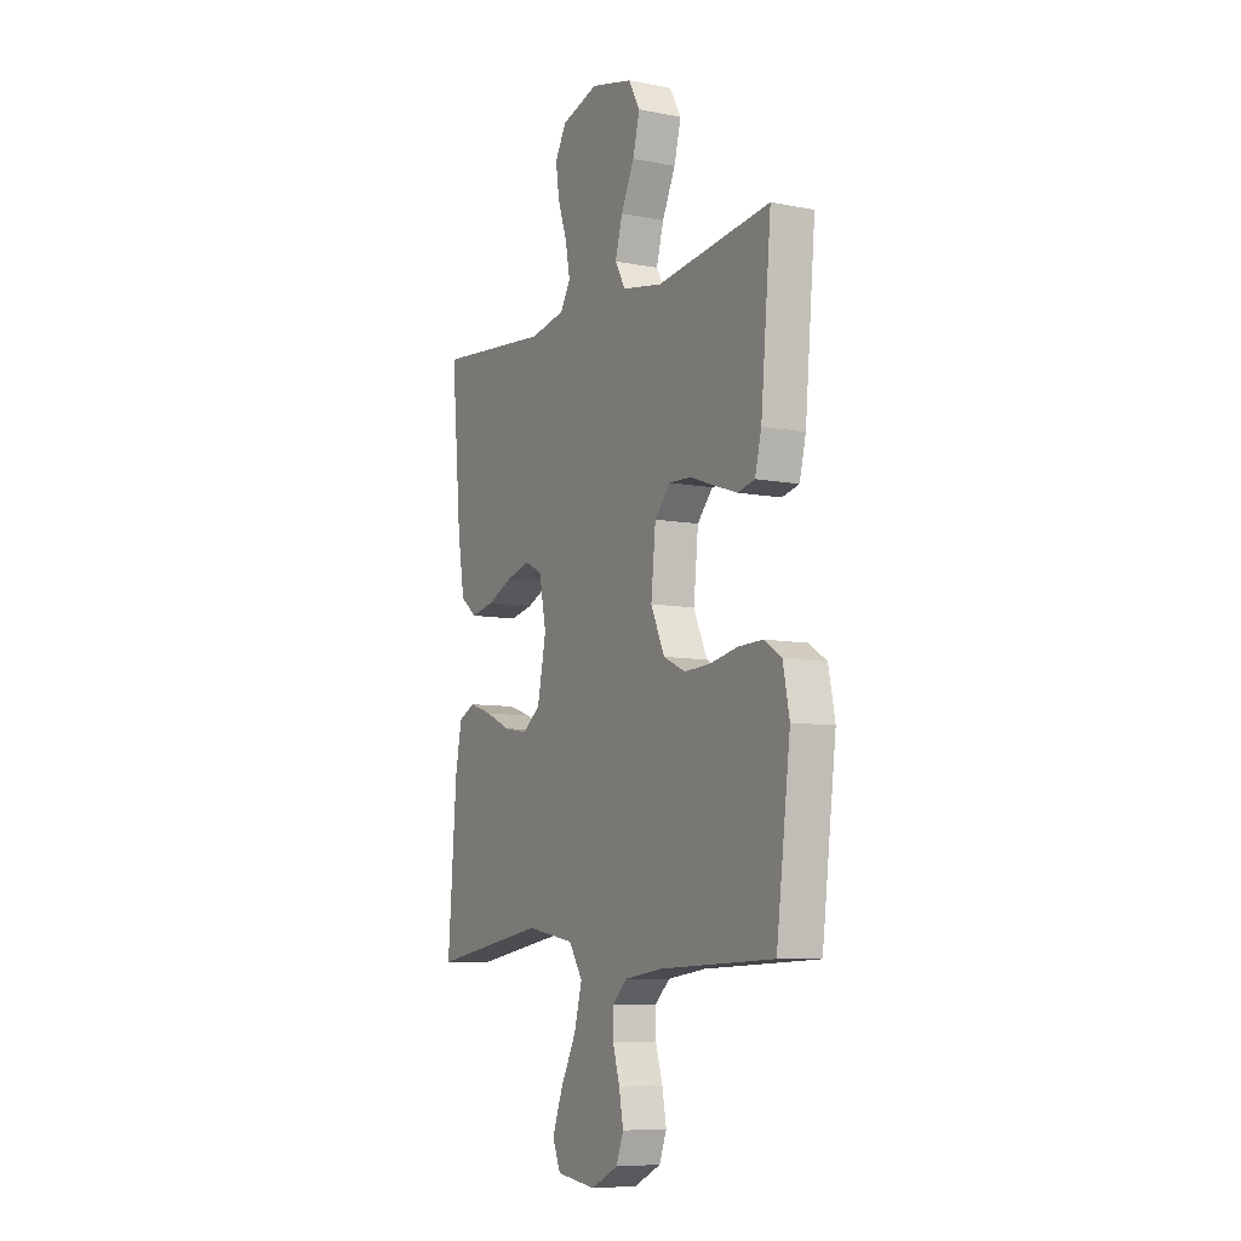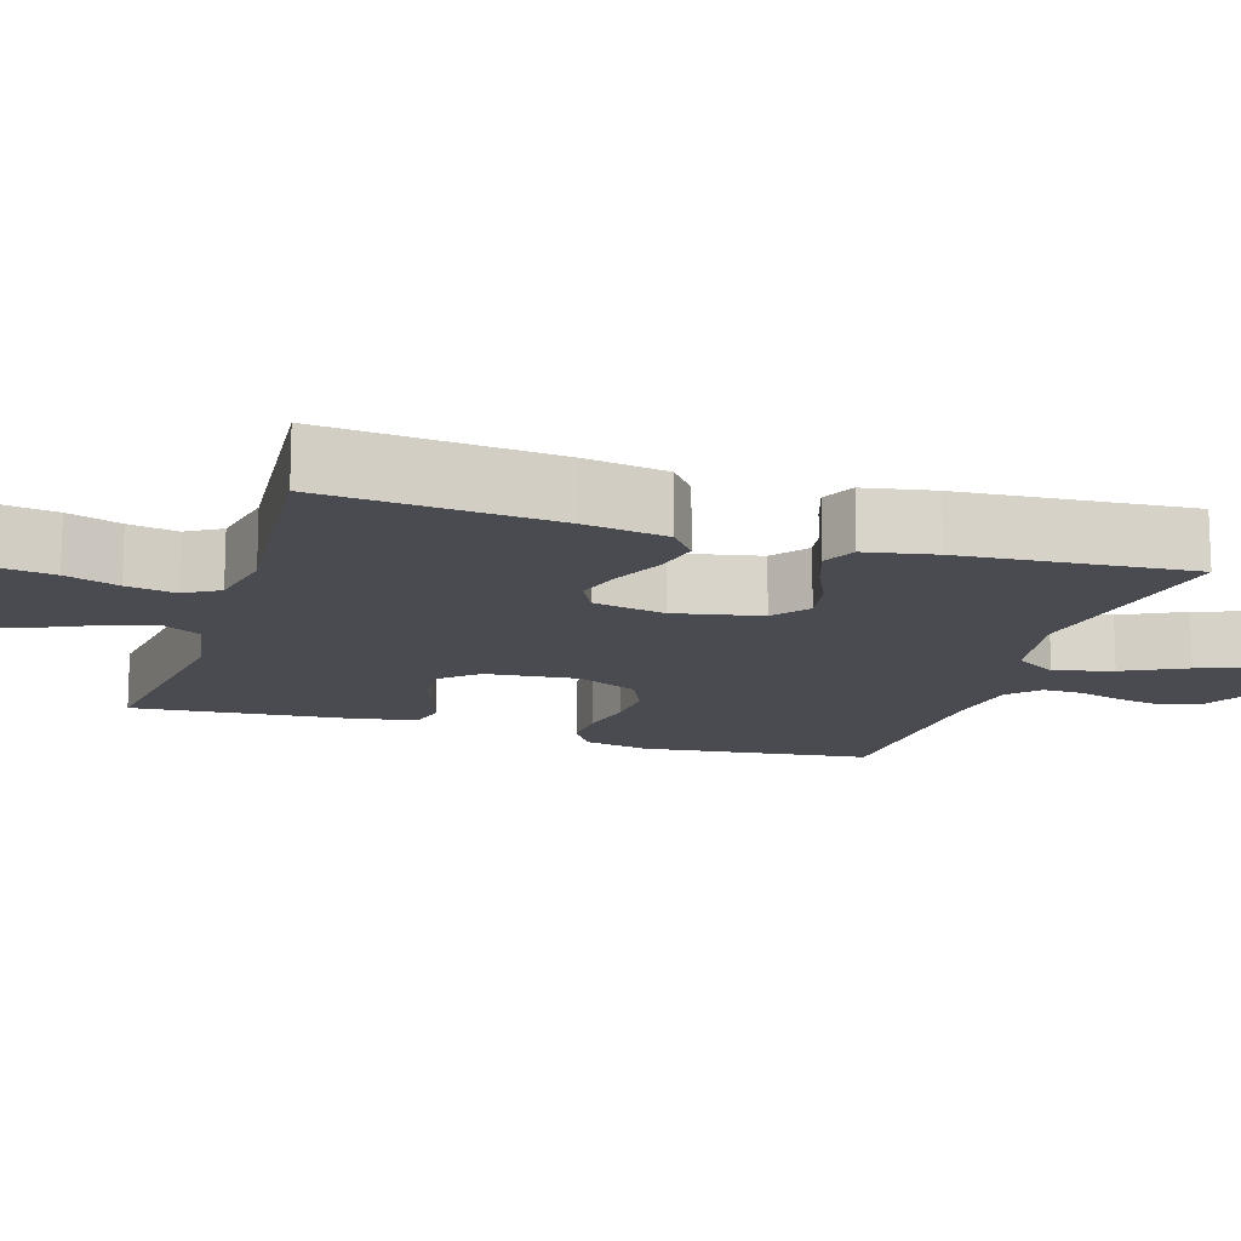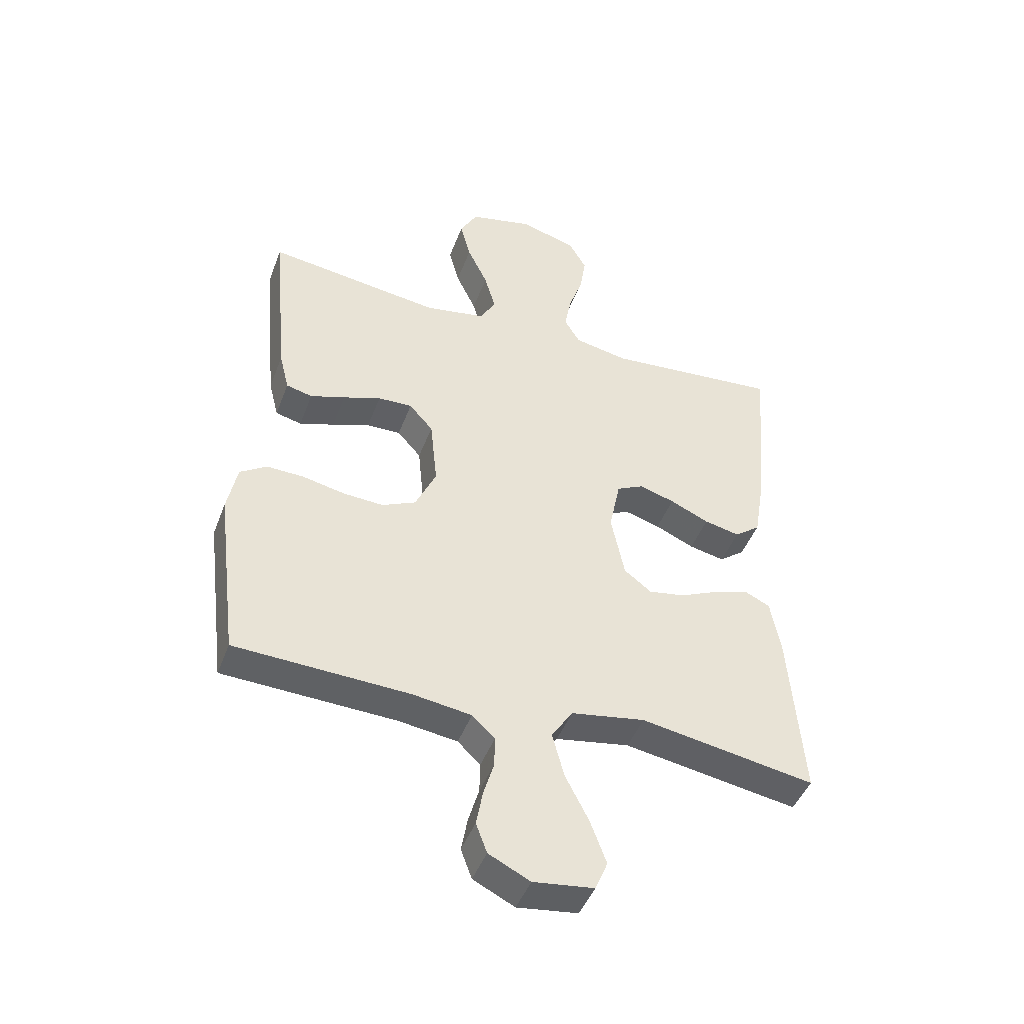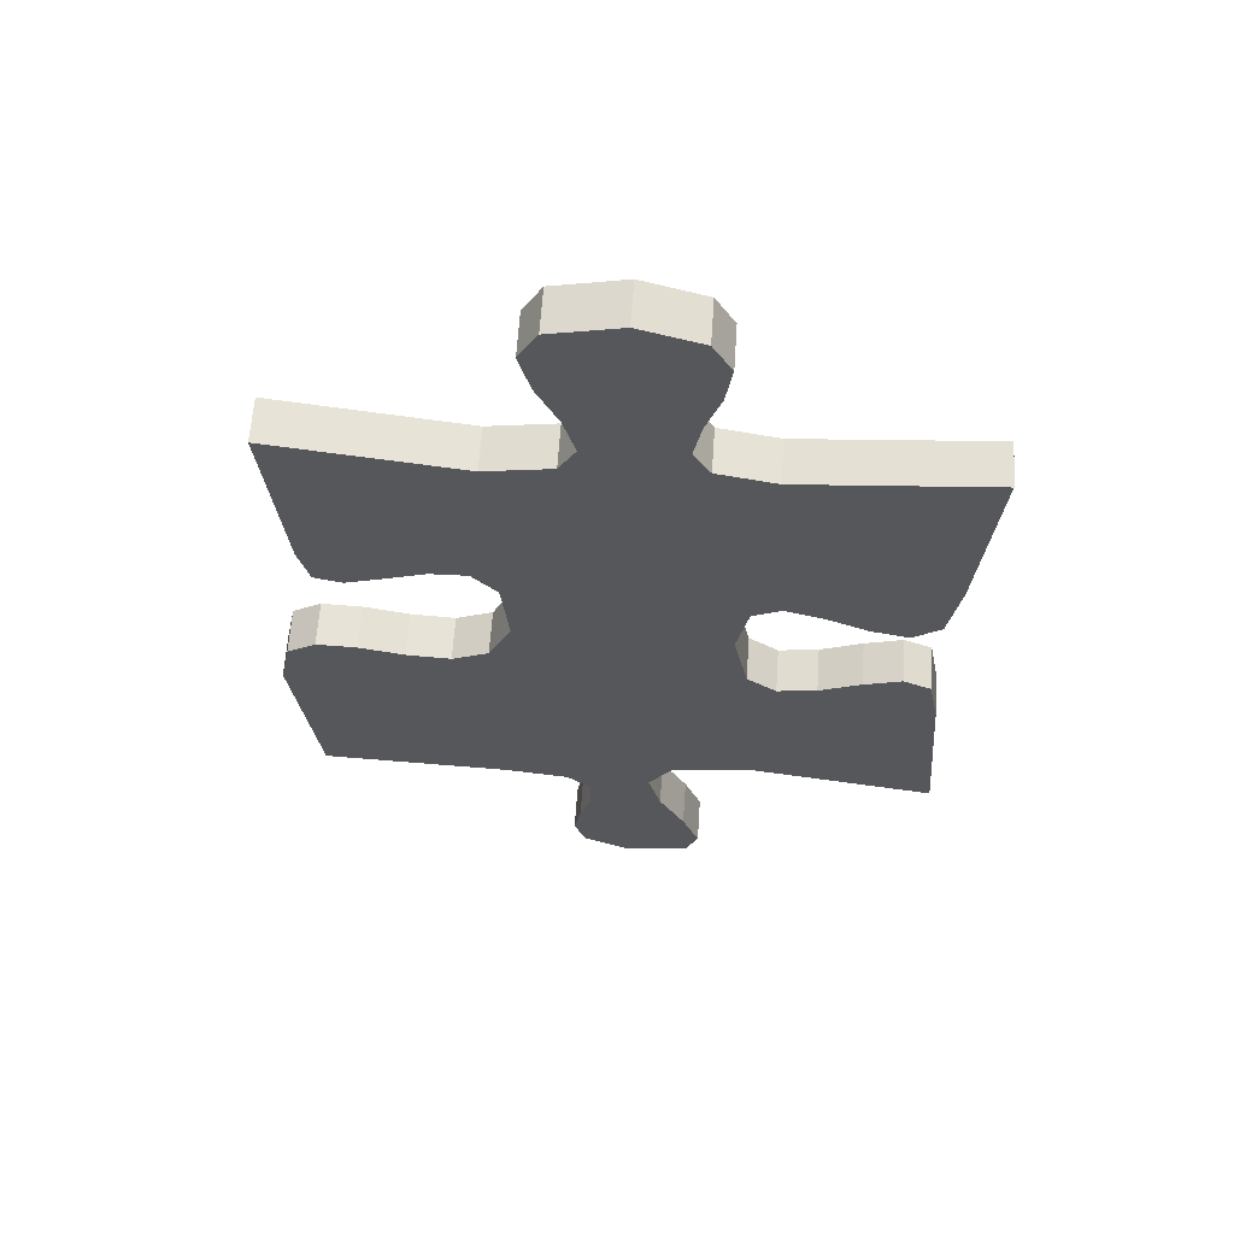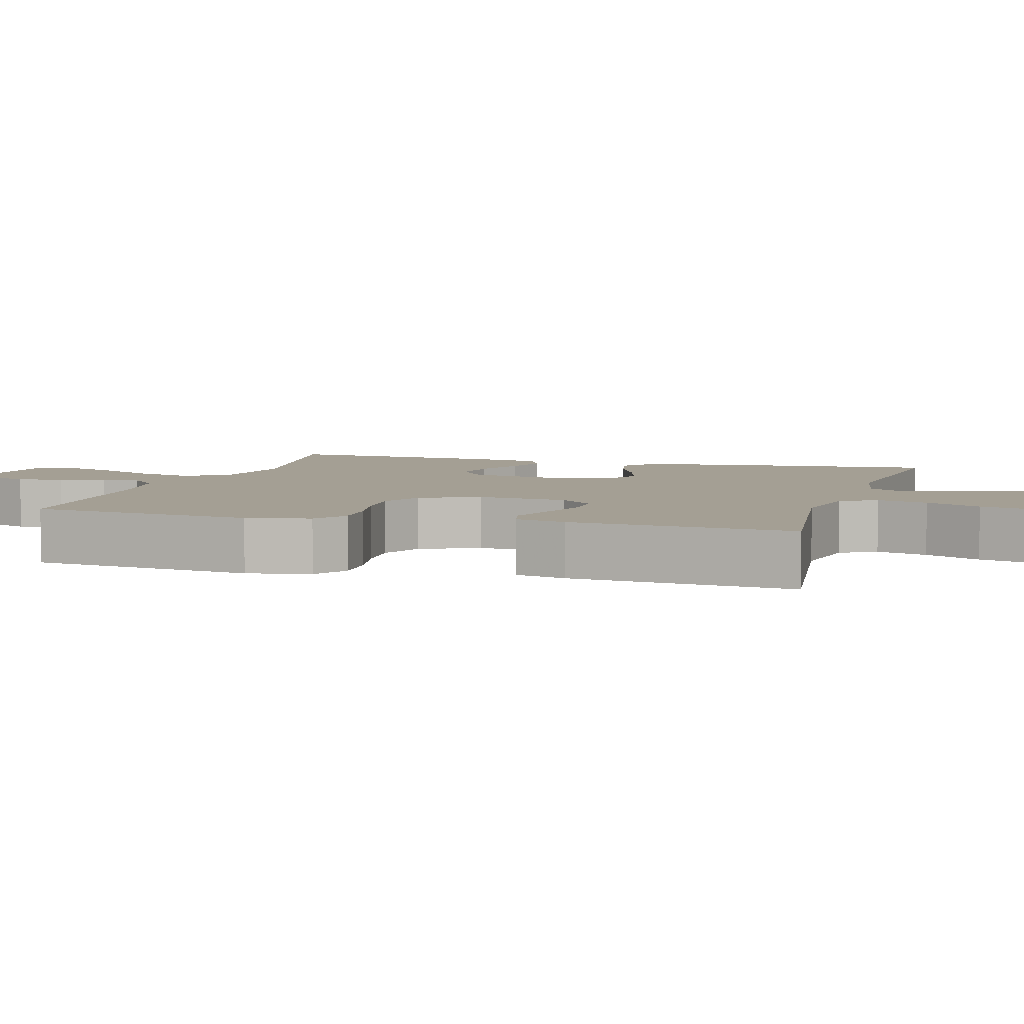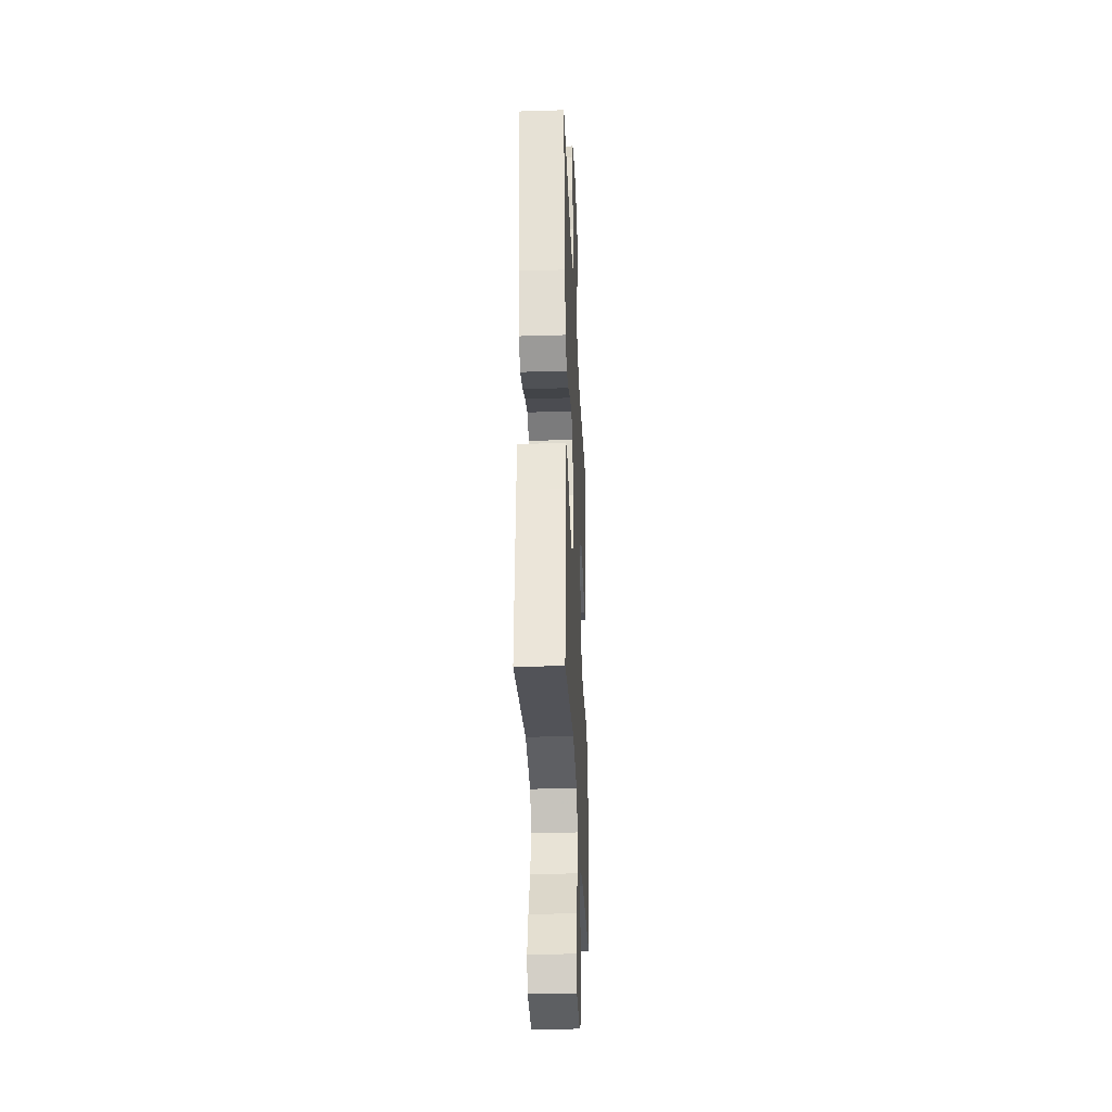
<metadata>
{"format":"obj","ext":"obj","renderer":"f3d","projection":"perspective","resolution":1024,"background":"white","views":[{"elev":-7.9,"azim":-118.6,"up":"+Z"},{"elev":-14.4,"azim":72.5,"up":"+Y"},{"elev":-45.6,"azim":-20.1,"up":"+Z"},{"elev":62.7,"azim":3.9,"up":"+Z"},{"elev":5.5,"azim":-73.6,"up":"+Y"},{"elev":-32.0,"azim":92.5,"up":"+Z"}]}
</metadata>
<code>
v 0.5 0.07 0.5
v 0.474 0.07 0.2
v 0.456 0.07 0.09
v 0.412 0.07 0.056
v 0.351 0.07 0.069
v 0.284 0.07 0.099
v 0.223 0.07 0.117
v 0.177 0.07 0.094
v 0.158 0.07 0
v 0.181 0.07 -0.113
v 0.228 0.07 -0.149
v 0.29 0.07 -0.138
v 0.356 0.07 -0.108
v 0.416 0.07 -0.088
v 0.46 0.07 -0.109
v 0.477 0.07 -0.2
v 0.5 0.07 -0.5
v 0.2 0.07 -0.45
v 0.073 0.07 -0.472
v 0.037 0.07 -0.528
v 0.057 0.07 -0.604
v 0.098 0.07 -0.685
v 0.125 0.07 -0.758
v 0.104 0.07 -0.809
v 0 0.07 -0.823
v -0.071 0.07 -0.788
v -0.09 0.07 -0.737
v -0.079 0.07 -0.677
v -0.061 0.07 -0.616
v -0.06 0.07 -0.563
v -0.099 0.07 -0.526
v -0.2 0.07 -0.512
v -0.5 0.07 -0.5
v -0.537 0.07 -0.2
v -0.52 0.07 -0.115
v -0.474 0.07 -0.085
v -0.41 0.07 -0.087
v -0.338 0.07 -0.102
v -0.268 0.07 -0.106
v -0.21 0.07 -0.079
v -0.174 0.07 0
v -0.186 0.07 0.12
v -0.227 0.07 0.166
v -0.286 0.07 0.164
v -0.351 0.07 0.141
v -0.411 0.07 0.121
v -0.456 0.07 0.132
v -0.473 0.07 0.2
v -0.5 0.07 0.5
v -0.2 0.07 0.46
v -0.095 0.07 0.479
v -0.068 0.07 0.527
v -0.087 0.07 0.595
v -0.122 0.07 0.669
v -0.14 0.07 0.739
v -0.11 0.07 0.793
v 0 0.07 0.819
v 0.097 0.07 0.79
v 0.127 0.07 0.737
v 0.117 0.07 0.67
v 0.093 0.07 0.6
v 0.081 0.07 0.536
v 0.108 0.07 0.491
v 0.2 0.07 0.473
v 0.5 0 0.5
v 0.474 0 0.2
v 0.456 0 0.09
v 0.412 0 0.056
v 0.351 0 0.069
v 0.284 0 0.099
v 0.223 0 0.117
v 0.177 0 0.094
v 0.158 0 0
v 0.181 0 -0.113
v 0.228 0 -0.149
v 0.29 0 -0.138
v 0.356 0 -0.108
v 0.416 0 -0.088
v 0.46 0 -0.109
v 0.477 0 -0.2
v 0.5 0 -0.5
v 0.2 0 -0.45
v 0.073 0 -0.472
v 0.037 0 -0.528
v 0.057 0 -0.604
v 0.098 0 -0.685
v 0.125 0 -0.758
v 0.104 0 -0.809
v 0 0 -0.823
v -0.071 0 -0.788
v -0.09 0 -0.737
v -0.079 0 -0.677
v -0.061 0 -0.616
v -0.06 0 -0.563
v -0.099 0 -0.526
v -0.2 0 -0.512
v -0.5 0 -0.5
v -0.537 0 -0.2
v -0.52 0 -0.115
v -0.474 0 -0.085
v -0.41 0 -0.087
v -0.338 0 -0.102
v -0.268 0 -0.106
v -0.21 0 -0.079
v -0.174 0 0
v -0.186 0 0.12
v -0.227 0 0.166
v -0.286 0 0.164
v -0.351 0 0.141
v -0.411 0 0.121
v -0.456 0 0.132
v -0.473 0 0.2
v -0.5 0 0.5
v -0.2 0 0.46
v -0.095 0 0.479
v -0.068 0 0.527
v -0.087 0 0.595
v -0.122 0 0.669
v -0.14 0 0.739
v -0.11 0 0.793
v 0 0 0.819
v 0.097 0 0.79
v 0.127 0 0.737
v 0.117 0 0.67
v 0.093 0 0.6
v 0.081 0 0.536
v 0.108 0 0.491
v 0.2 0 0.473
f 59 60 61
f 58 59 61
f 57 58 61
f 56 57 61
f 55 56 61
f 54 55 61
f 53 54 61
f 52 53 61 62
f 51 52 62 63
f 48 49 50
f 47 48 50
f 46 47 50
f 45 46 50
f 44 45 50
f 51 63 64
f 50 51 64
f 44 50 64
f 43 44 64
f 36 37 38
f 35 36 38
f 34 35 38
f 33 34 38
f 32 33 38
f 31 32 38 39
f 30 31 39 40
f 27 28 29
f 26 27 29
f 25 26 29
f 24 25 29
f 23 24 29
f 22 23 29
f 21 22 29
f 20 21 29 30
f 30 40 41
f 20 30 41
f 19 20 41
f 16 17 18
f 15 16 18
f 14 15 18
f 13 14 18
f 12 13 18
f 11 12 18 19
f 4 5 6
f 3 4 6
f 2 3 6
f 1 2 6
f 64 1 6
f 64 6 7
f 64 7 8
f 43 64 8
f 42 43 8
f 19 41 42
f 11 19 42
f 10 11 42
f 9 10 42
f 8 9 42
f 125 124 123
f 125 123 122
f 125 122 121
f 125 121 120
f 125 120 119
f 125 119 118
f 125 118 117
f 126 125 117 116
f 127 126 116 115
f 114 113 112
f 114 112 111
f 114 111 110
f 114 110 109
f 114 109 108
f 128 127 115
f 128 115 114
f 128 114 108
f 128 108 107
f 102 101 100
f 102 100 99
f 102 99 98
f 102 98 97
f 102 97 96
f 103 102 96 95
f 104 103 95 94
f 93 92 91
f 93 91 90
f 93 90 89
f 93 89 88
f 93 88 87
f 93 87 86
f 93 86 85
f 94 93 85 84
f 105 104 94
f 105 94 84
f 105 84 83
f 82 81 80
f 82 80 79
f 82 79 78
f 82 78 77
f 82 77 76
f 83 82 76 75
f 70 69 68
f 70 68 67
f 70 67 66
f 70 66 65
f 70 65 128
f 71 70 128
f 72 71 128
f 72 128 107
f 72 107 106
f 106 105 83
f 106 83 75
f 106 75 74
f 106 74 73
f 106 73 72
f 1 65 66 2
f 2 66 67 3
f 3 67 68 4
f 4 68 69 5
f 5 69 70 6
f 6 70 71 7
f 7 71 72 8
f 8 72 73 9
f 9 73 74 10
f 10 74 75 11
f 11 75 76 12
f 12 76 77 13
f 13 77 78 14
f 14 78 79 15
f 15 79 80 16
f 16 80 81 17
f 17 81 82 18
f 18 82 83 19
f 19 83 84 20
f 20 84 85 21
f 21 85 86 22
f 22 86 87 23
f 23 87 88 24
f 24 88 89 25
f 25 89 90 26
f 26 90 91 27
f 27 91 92 28
f 28 92 93 29
f 29 93 94 30
f 30 94 95 31
f 31 95 96 32
f 32 96 97 33
f 33 97 98 34
f 34 98 99 35
f 35 99 100 36
f 36 100 101 37
f 37 101 102 38
f 38 102 103 39
f 39 103 104 40
f 40 104 105 41
f 41 105 106 42
f 42 106 107 43
f 43 107 108 44
f 44 108 109 45
f 45 109 110 46
f 46 110 111 47
f 47 111 112 48
f 48 112 113 49
f 49 113 114 50
f 50 114 115 51
f 51 115 116 52
f 52 116 117 53
f 53 117 118 54
f 54 118 119 55
f 55 119 120 56
f 56 120 121 57
f 57 121 122 58
f 58 122 123 59
f 59 123 124 60
f 60 124 125 61
f 61 125 126 62
f 62 126 127 63
f 63 127 128 64
f 64 128 65 1

</code>
